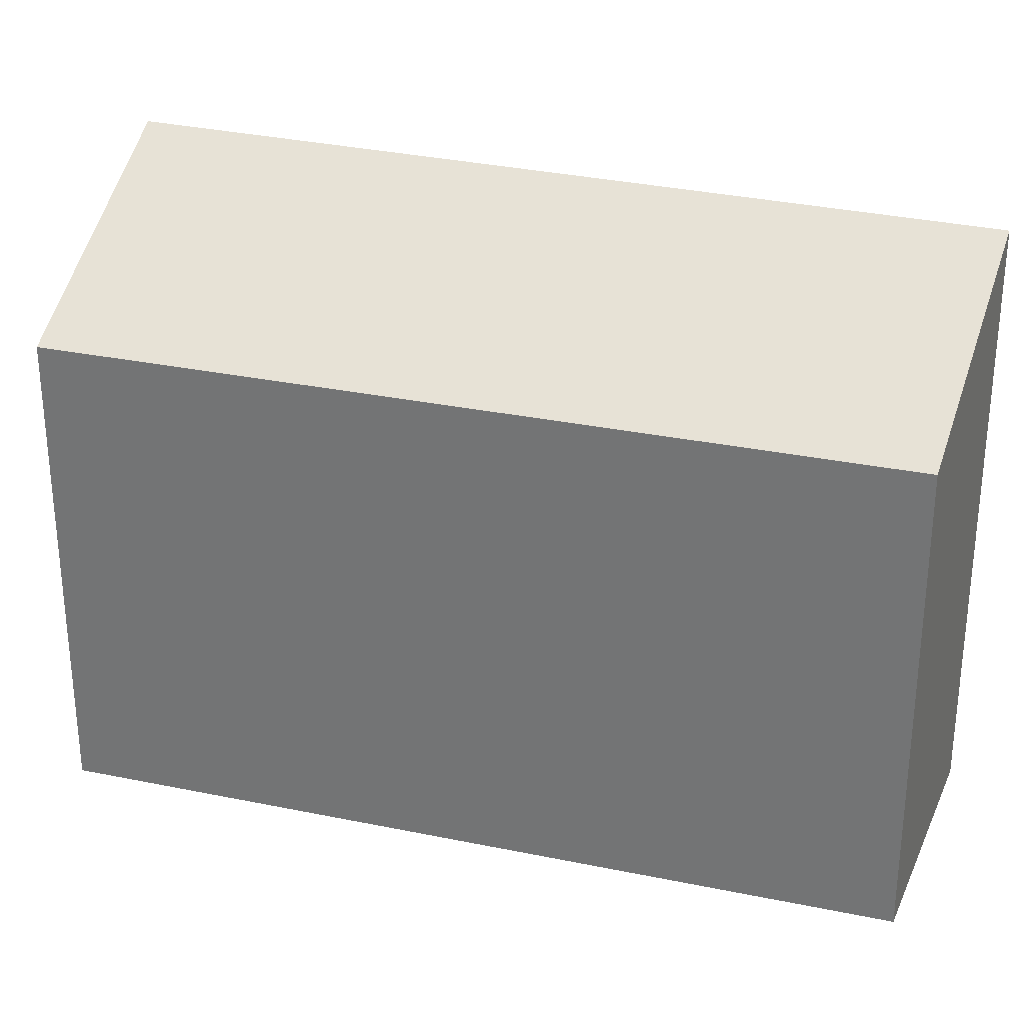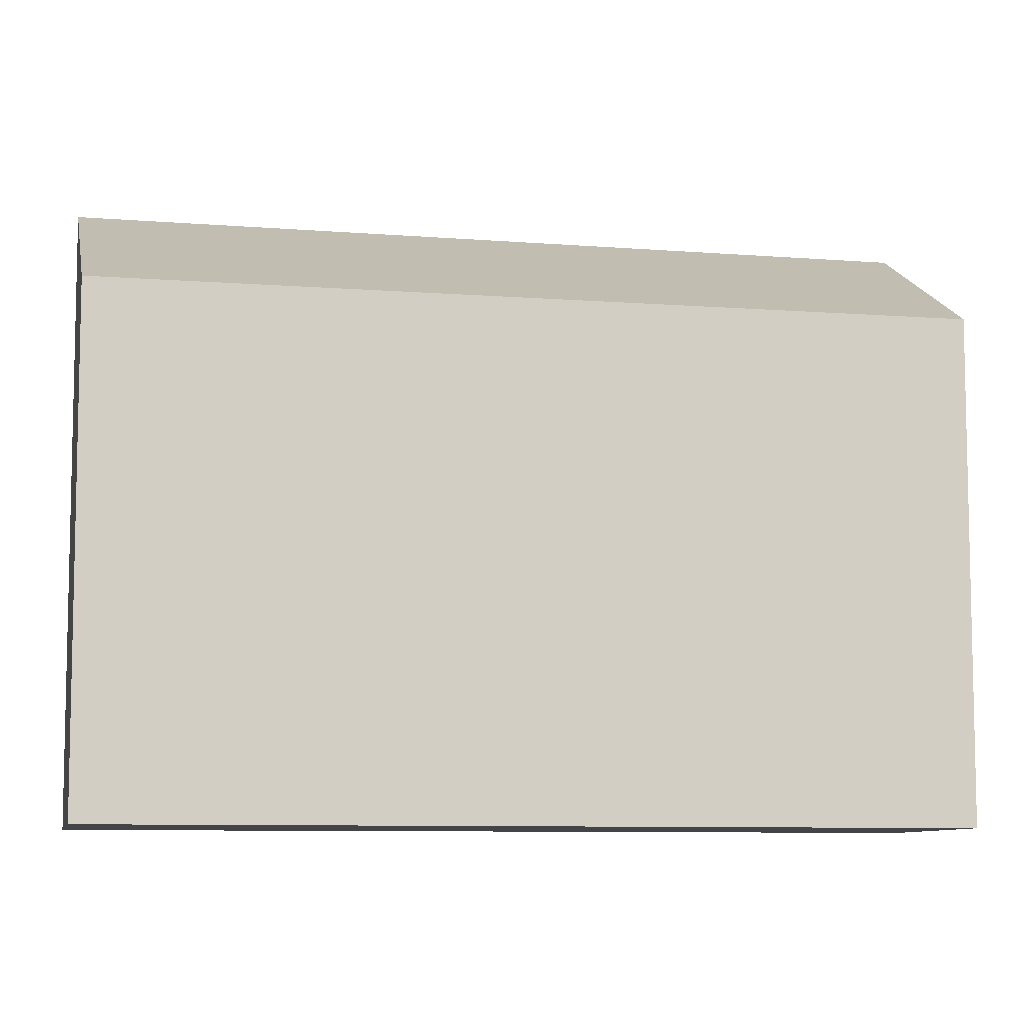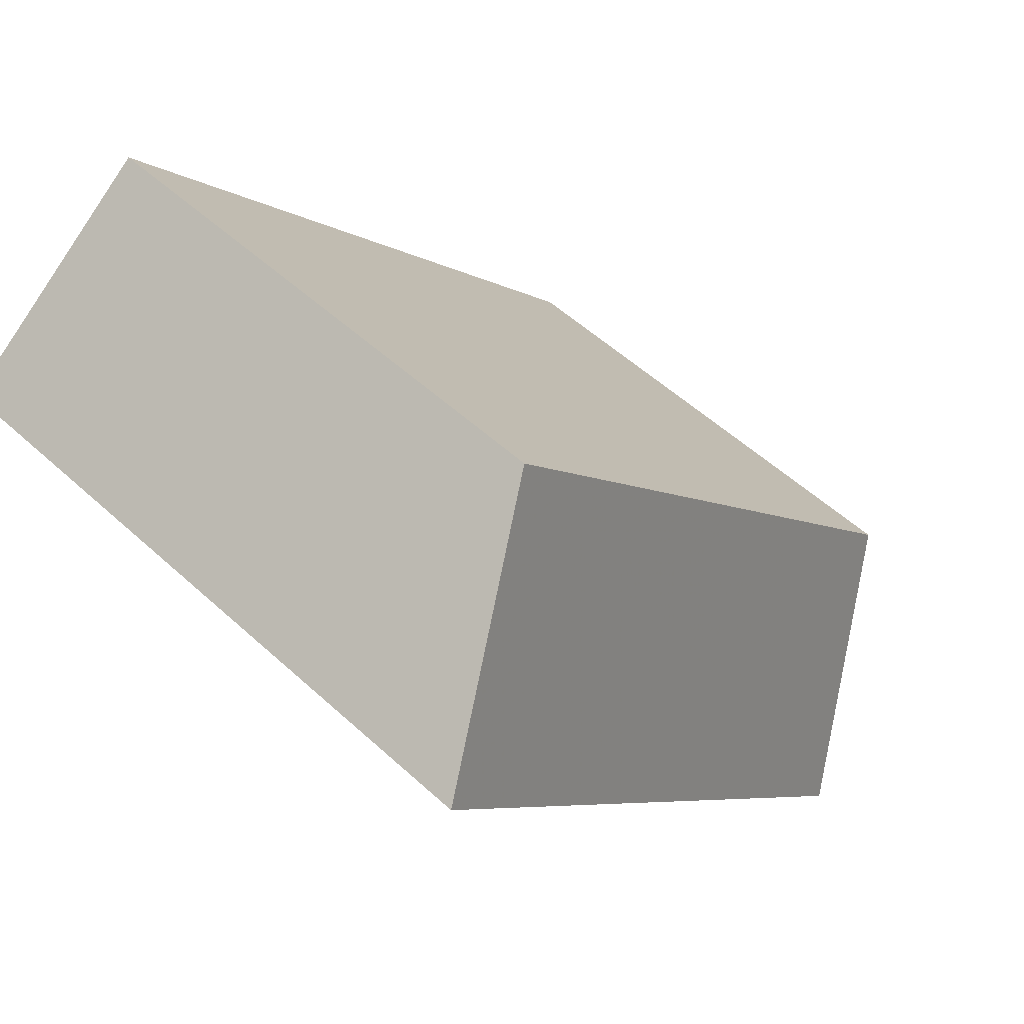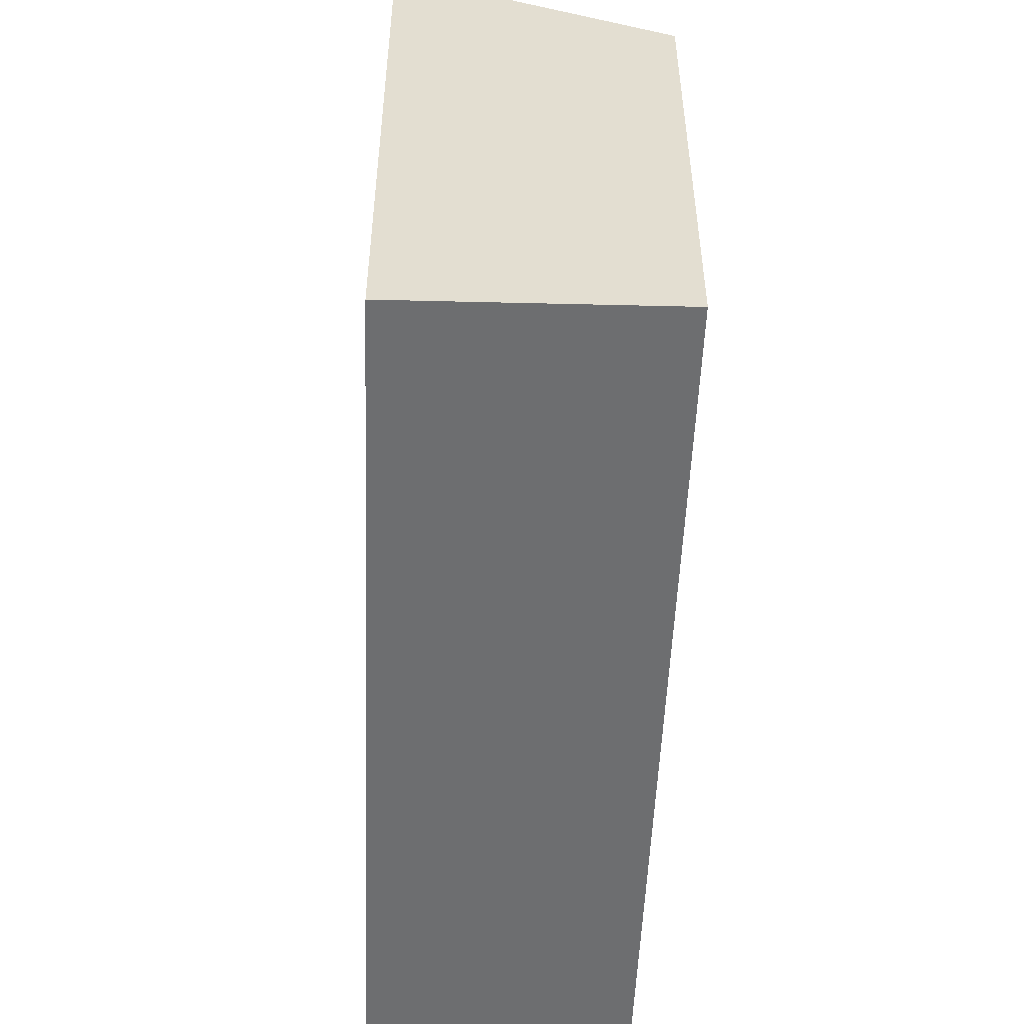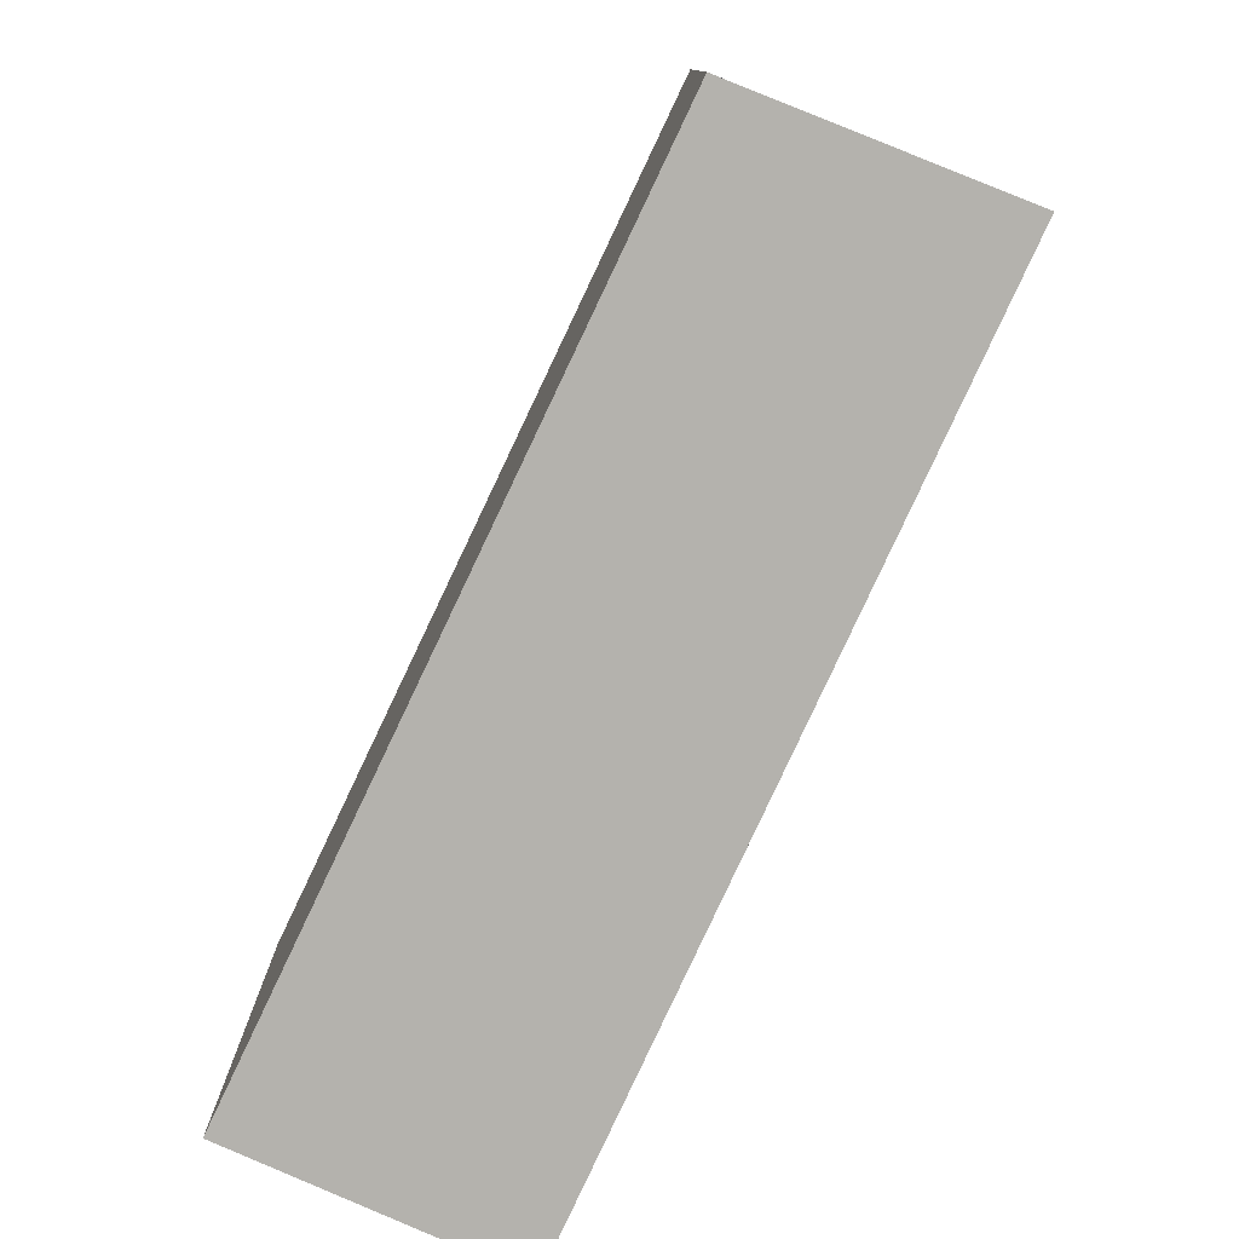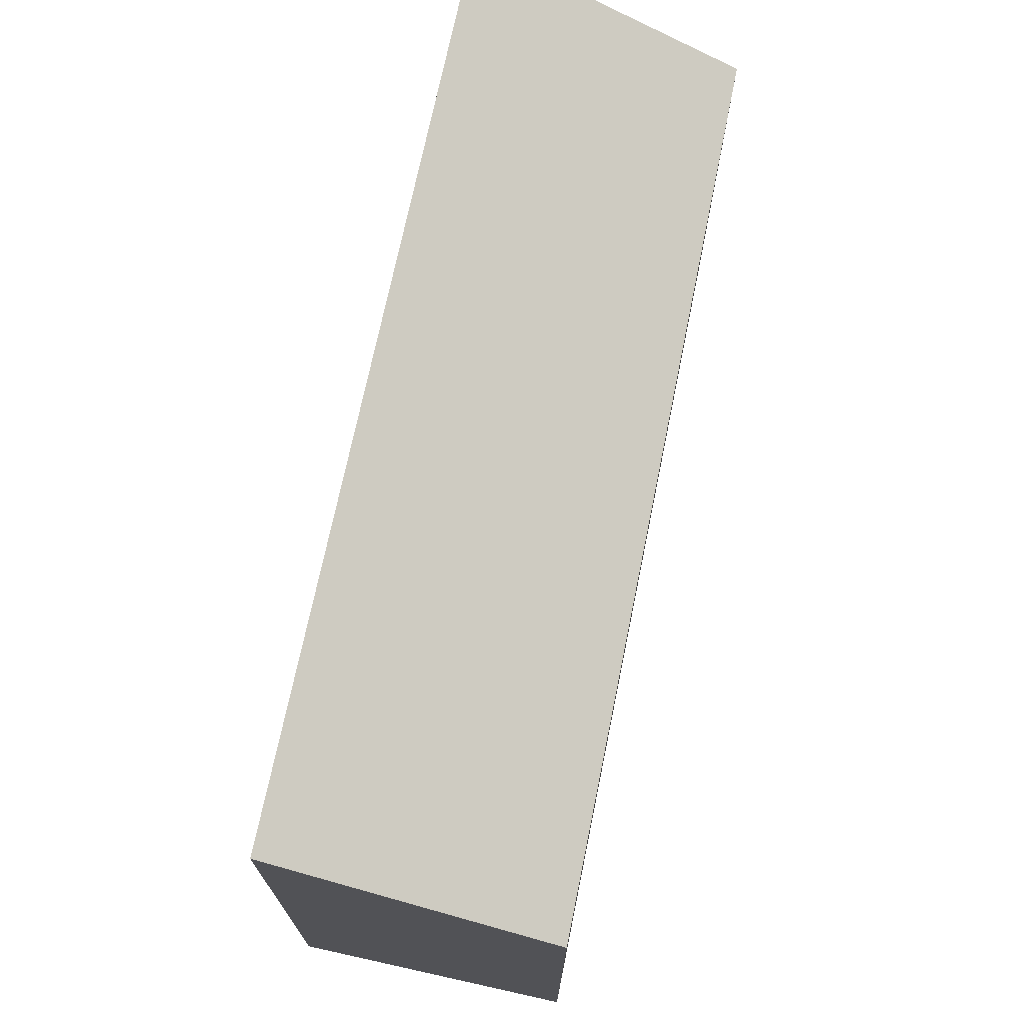
<metadata>
{"format":"obj","ext":"obj","renderer":"f3d","projection":"perspective","resolution":1024,"background":"white","views":[{"elev":30.5,"azim":-32.6,"up":"+Y"},{"elev":-8.3,"azim":-61.5,"up":"+Y"},{"elev":53.5,"azim":134.4,"up":"+Z"},{"elev":-54.2,"azim":-141.9,"up":"+Y"},{"elev":-79.5,"azim":15.3,"up":"+Y"},{"elev":73.6,"azim":-127.9,"up":"+Y"}]}
</metadata>
<code>
v -3.359 -0.02991 4.699
v -3.468 -0.02991 4.573
v -3.468 -0.1264 4.573
v -3.359 -0.1264 4.699
v -3.468 -0.02991 4.573
v -3.427 -0.005435 4.539
v -3.427 -0.1264 4.539
v -3.468 -0.1264 4.573
v -3.427 -0.1264 4.539
v -3.319 -0.1264 4.668
v -3.359 -0.1264 4.699
v -3.468 -0.1264 4.573
v -3.319 -0.006366 4.668
v -3.359 -0.02991 4.699
v -3.359 -0.1264 4.699
v -3.319 -0.1264 4.668
v -3.427 -0.005435 4.539
v -3.319 -0.006366 4.668
v -3.319 -0.1264 4.668
v -3.427 -0.1264 4.539
f 1 2 3
f 1 3 4
f 5 6 7
f 5 7 8
f 9 10 11
f 9 11 12
f 13 14 15
f 13 15 16
f 1 13 6
f 1 6 2
f 17 18 19
f 17 19 20

</code>
